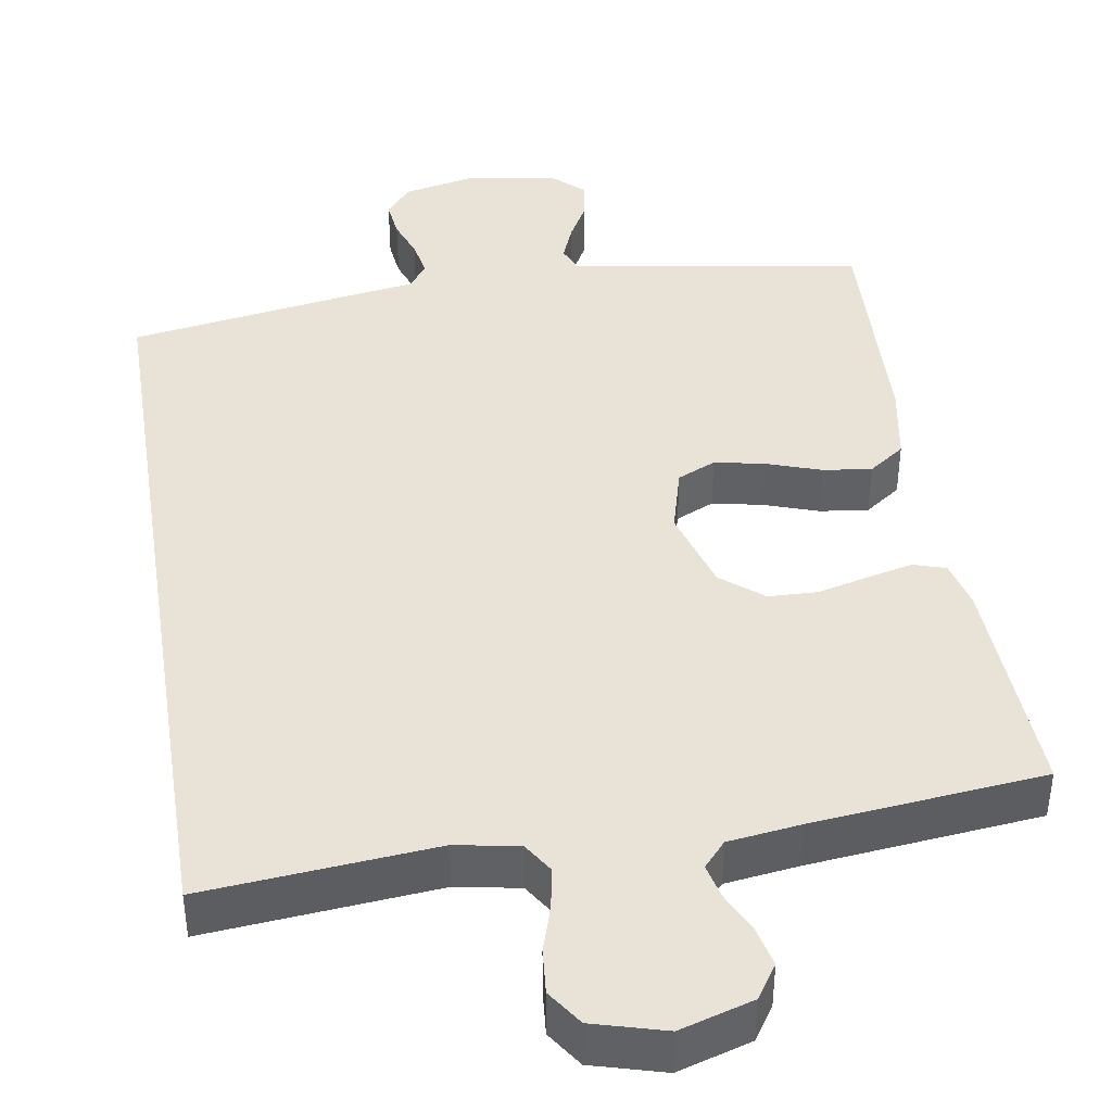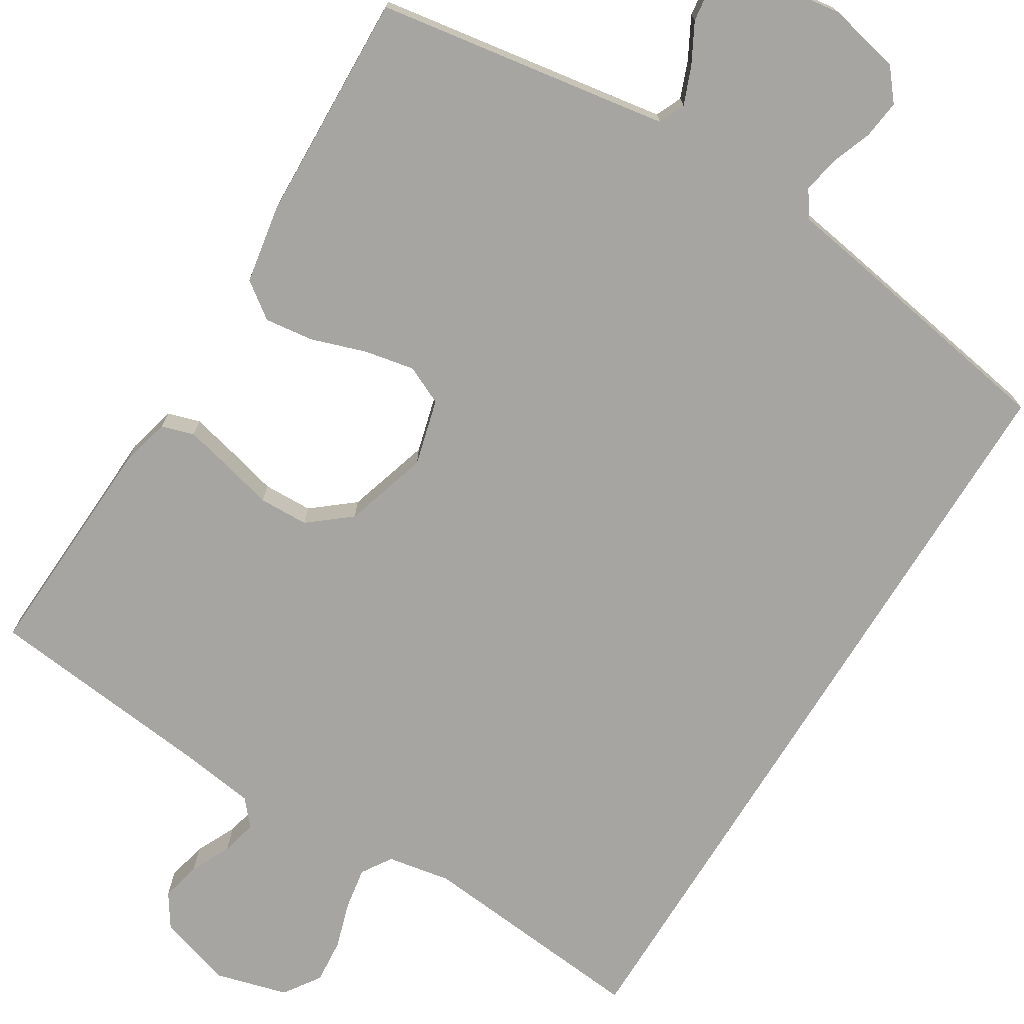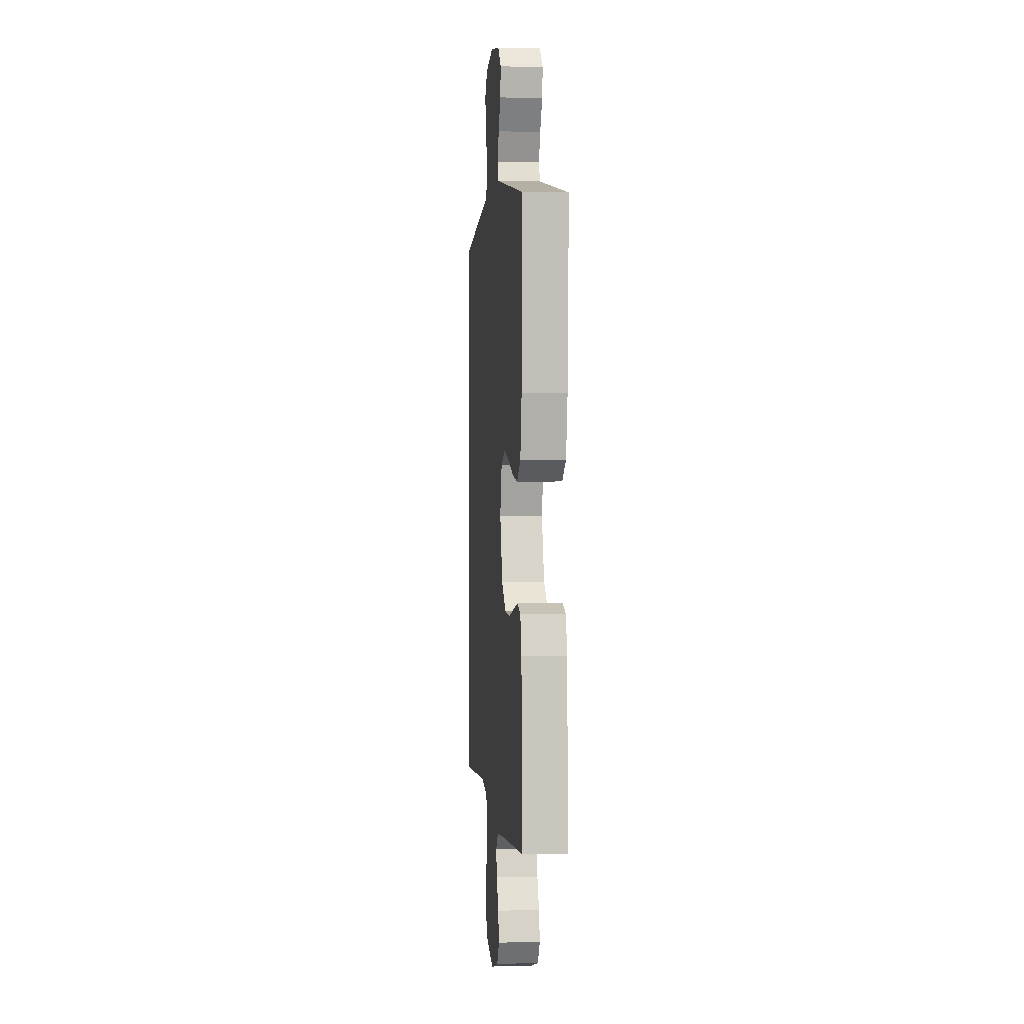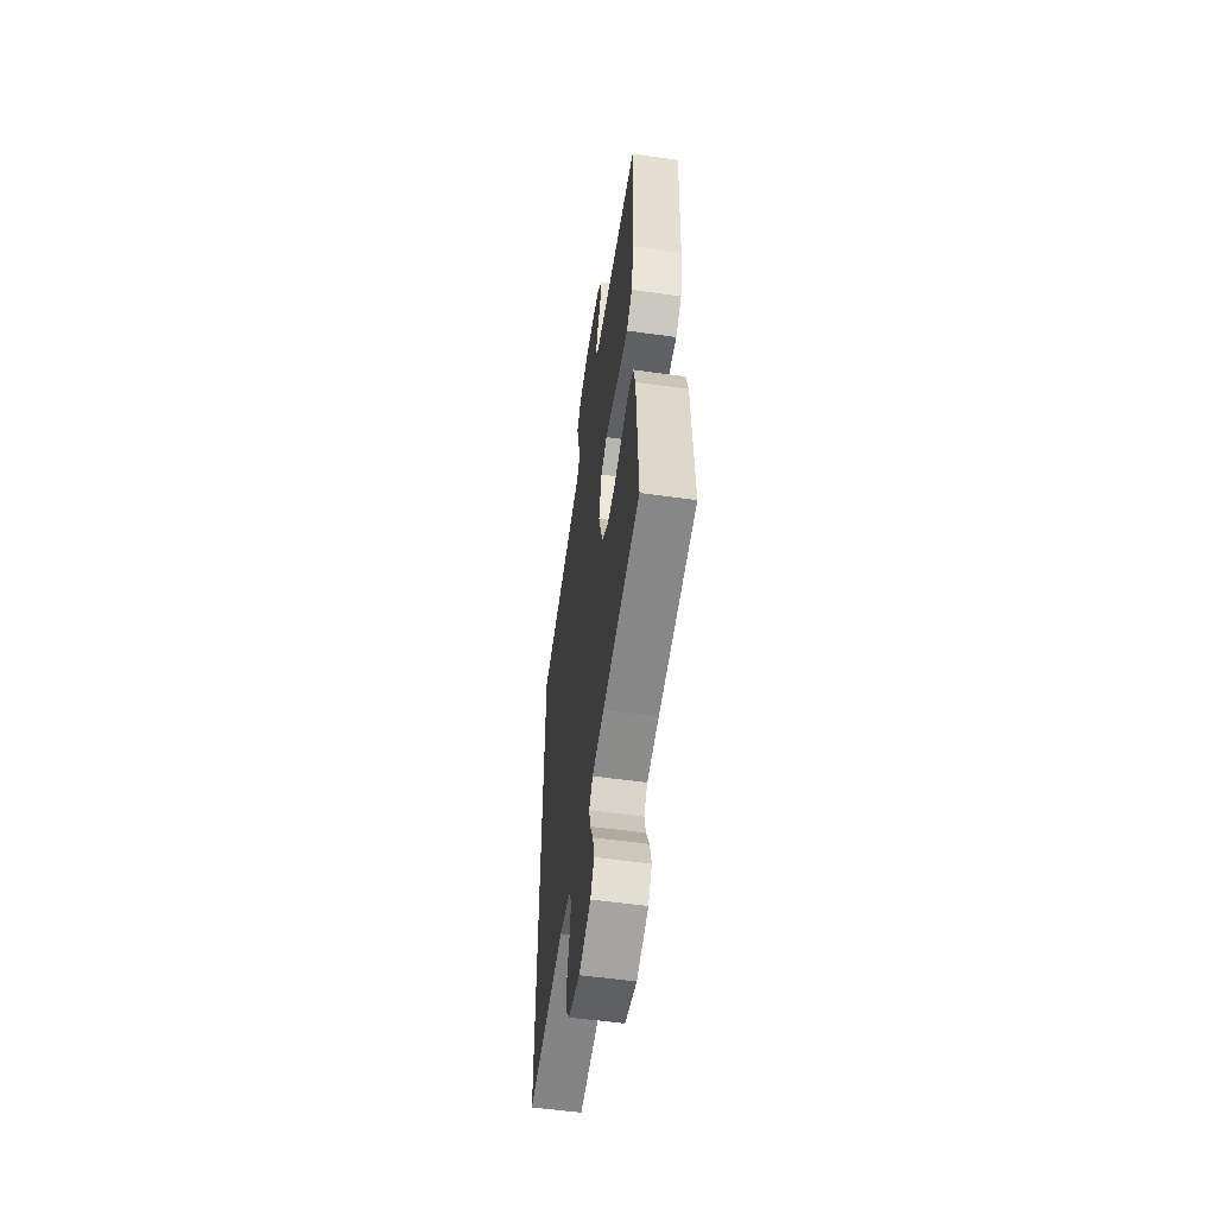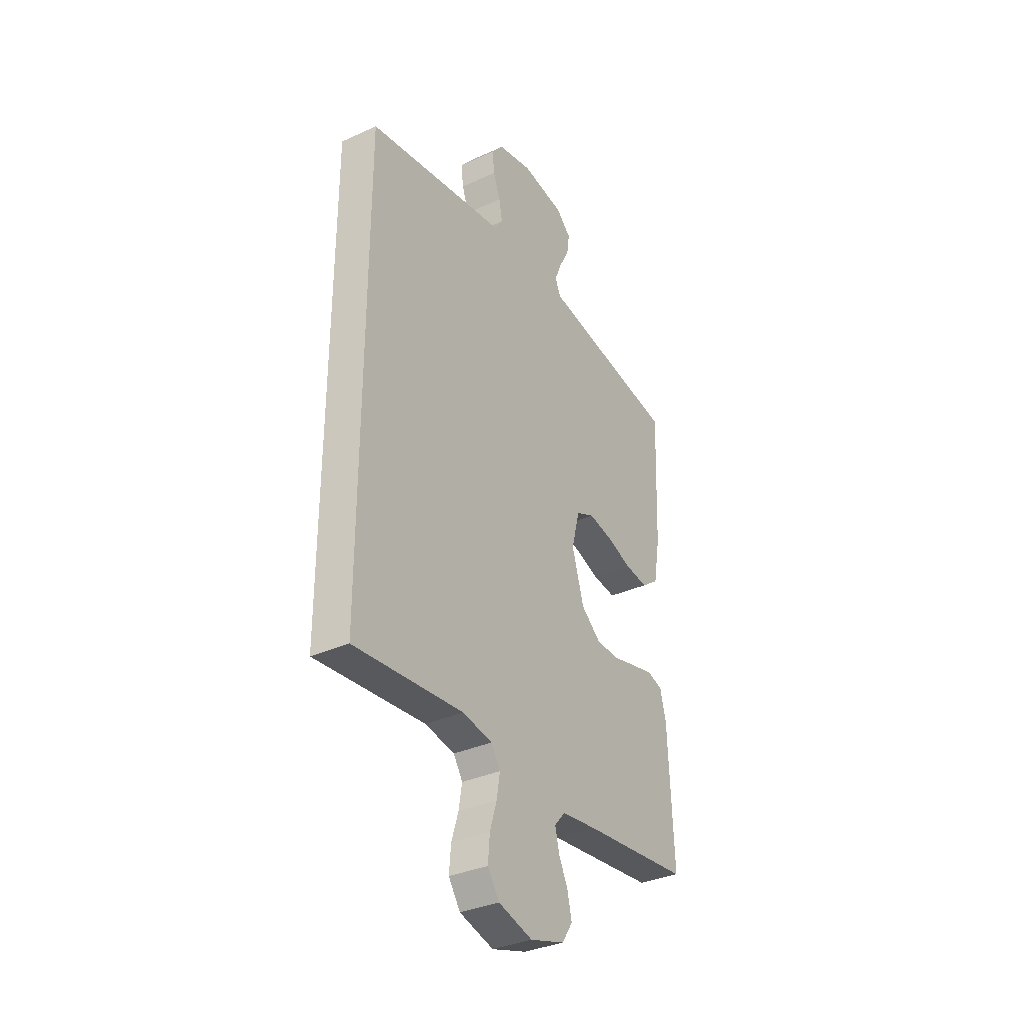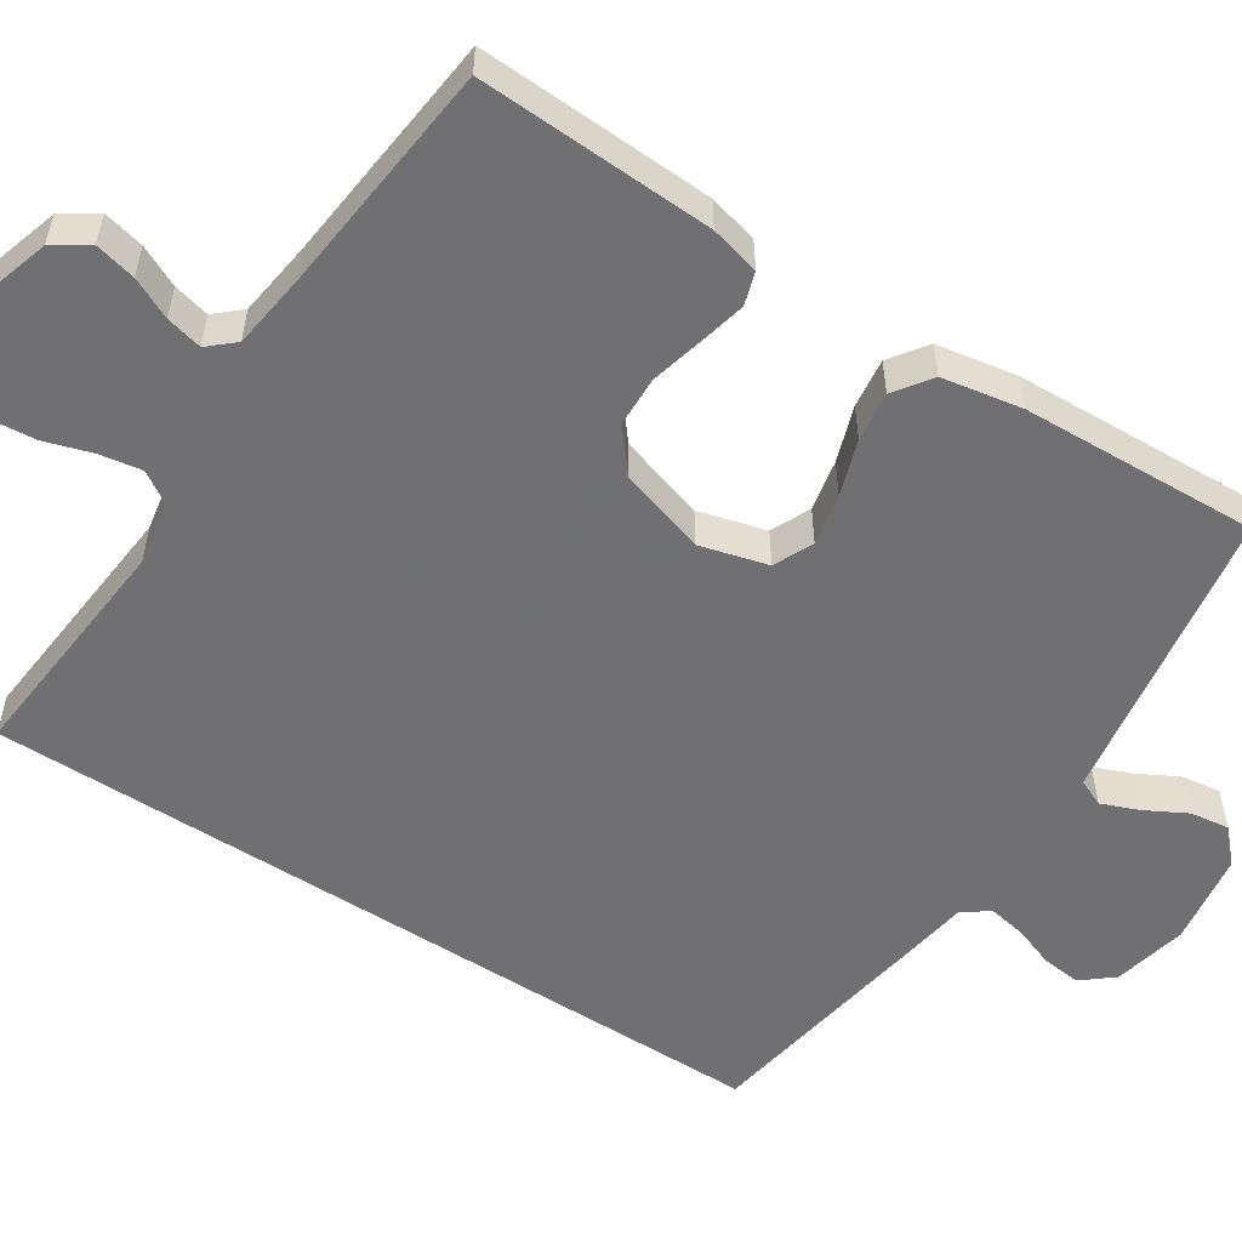
<metadata>
{"format":"obj","ext":"obj","renderer":"f3d","projection":"perspective","resolution":1024,"background":"white","views":[{"elev":41.7,"azim":171.0,"up":"+Y"},{"elev":-73.7,"azim":-31.7,"up":"+Y"},{"elev":2.3,"azim":-95.8,"up":"+Z"},{"elev":-56.2,"azim":-98.3,"up":"+Z"},{"elev":-34.2,"azim":121.6,"up":"+Z"},{"elev":-55.0,"azim":-122.9,"up":"+Y"}]}
</metadata>
<code>
v 0.5 0.07 0.493
v 0.5 0.07 -0.529
v 0.2 0.07 -0.501
v 0.118 0.07 -0.516
v 0.093 0.07 -0.555
v 0.102 0.07 -0.609
v 0.121 0.07 -0.67
v 0.126 0.07 -0.728
v 0.094 0.07 -0.775
v 0 0.07 -0.801
v -0.095 0.07 -0.772
v -0.124 0.07 -0.728
v -0.112 0.07 -0.676
v -0.087 0.07 -0.624
v -0.076 0.07 -0.578
v -0.105 0.07 -0.545
v -0.2 0.07 -0.532
v -0.5 0.07 -0.5
v -0.486 0.07 -0.2
v -0.47 0.07 -0.137
v -0.428 0.07 -0.124
v -0.369 0.07 -0.138
v -0.302 0.07 -0.155
v -0.238 0.07 -0.153
v -0.184 0.07 -0.109
v -0.151 0.07 0
v -0.174 0.07 0.086
v -0.224 0.07 0.109
v -0.289 0.07 0.096
v -0.36 0.07 0.072
v -0.423 0.07 0.064
v -0.47 0.07 0.098
v -0.488 0.07 0.2
v -0.5 0.07 0.5
v -0.2 0.07 0.548
v -0.12 0.07 0.561
v -0.105 0.07 0.595
v -0.124 0.07 0.643
v -0.152 0.07 0.695
v -0.159 0.07 0.745
v -0.118 0.07 0.783
v 0 0.07 0.801
v 0.094 0.07 0.78
v 0.127 0.07 0.74
v 0.121 0.07 0.69
v 0.102 0.07 0.638
v 0.093 0.07 0.59
v 0.117 0.07 0.556
v 0.2 0.07 0.543
v 0.5 0 0.493
v 0.5 0 -0.529
v 0.2 0 -0.501
v 0.118 0 -0.516
v 0.093 0 -0.555
v 0.102 0 -0.609
v 0.121 0 -0.67
v 0.126 0 -0.728
v 0.094 0 -0.775
v 0 0 -0.801
v -0.095 0 -0.772
v -0.124 0 -0.728
v -0.112 0 -0.676
v -0.087 0 -0.624
v -0.076 0 -0.578
v -0.105 0 -0.545
v -0.2 0 -0.532
v -0.5 0 -0.5
v -0.486 0 -0.2
v -0.47 0 -0.137
v -0.428 0 -0.124
v -0.369 0 -0.138
v -0.302 0 -0.155
v -0.238 0 -0.153
v -0.184 0 -0.109
v -0.151 0 0
v -0.174 0 0.086
v -0.224 0 0.109
v -0.289 0 0.096
v -0.36 0 0.072
v -0.423 0 0.064
v -0.47 0 0.098
v -0.488 0 0.2
v -0.5 0 0.5
v -0.2 0 0.548
v -0.12 0 0.561
v -0.105 0 0.595
v -0.124 0 0.643
v -0.152 0 0.695
v -0.159 0 0.745
v -0.118 0 0.783
v 0 0 0.801
v 0.094 0 0.78
v 0.127 0 0.74
v 0.121 0 0.69
v 0.102 0 0.638
v 0.093 0 0.59
v 0.117 0 0.556
v 0.2 0 0.543
f 1 2 3
f 49 1 3
f 48 49 3
f 47 48 3 4
f 44 45 46
f 43 44 46
f 42 43 46
f 41 42 46
f 40 41 46
f 39 40 46
f 38 39 46
f 37 38 46 47
f 47 4 5
f 37 47 5
f 36 37 5
f 33 34 35
f 32 33 35
f 31 32 35
f 30 31 35
f 29 30 35
f 28 29 35 36
f 27 28 36
f 36 5 6
f 27 36 6
f 26 27 6
f 21 22 23
f 20 21 23
f 19 20 23
f 18 19 23
f 17 18 23
f 16 17 23 24
f 15 16 24 25
f 12 13 14
f 11 12 14
f 10 11 14
f 9 10 14
f 8 9 14
f 7 8 14
f 6 7 14
f 6 14 15
f 6 15 25 26
f 52 51 50
f 52 50 98
f 52 98 97
f 53 52 97 96
f 95 94 93
f 95 93 92
f 95 92 91
f 95 91 90
f 95 90 89
f 95 89 88
f 95 88 87
f 96 95 87 86
f 54 53 96
f 54 96 86
f 54 86 85
f 84 83 82
f 84 82 81
f 84 81 80
f 84 80 79
f 84 79 78
f 85 84 78 77
f 85 77 76
f 55 54 85
f 55 85 76
f 55 76 75
f 72 71 70
f 72 70 69
f 72 69 68
f 72 68 67
f 72 67 66
f 73 72 66 65
f 74 73 65 64
f 63 62 61
f 63 61 60
f 63 60 59
f 63 59 58
f 63 58 57
f 63 57 56
f 63 56 55
f 64 63 55
f 75 74 64 55
f 1 50 51 2
f 2 51 52 3
f 3 52 53 4
f 4 53 54 5
f 5 54 55 6
f 6 55 56 7
f 7 56 57 8
f 8 57 58 9
f 9 58 59 10
f 10 59 60 11
f 11 60 61 12
f 12 61 62 13
f 13 62 63 14
f 14 63 64 15
f 15 64 65 16
f 16 65 66 17
f 17 66 67 18
f 18 67 68 19
f 19 68 69 20
f 20 69 70 21
f 21 70 71 22
f 22 71 72 23
f 23 72 73 24
f 24 73 74 25
f 25 74 75 26
f 26 75 76 27
f 27 76 77 28
f 28 77 78 29
f 29 78 79 30
f 30 79 80 31
f 31 80 81 32
f 32 81 82 33
f 33 82 83 34
f 34 83 84 35
f 35 84 85 36
f 36 85 86 37
f 37 86 87 38
f 38 87 88 39
f 39 88 89 40
f 40 89 90 41
f 41 90 91 42
f 42 91 92 43
f 43 92 93 44
f 44 93 94 45
f 45 94 95 46
f 46 95 96 47
f 47 96 97 48
f 48 97 98 49
f 49 98 50 1

</code>
